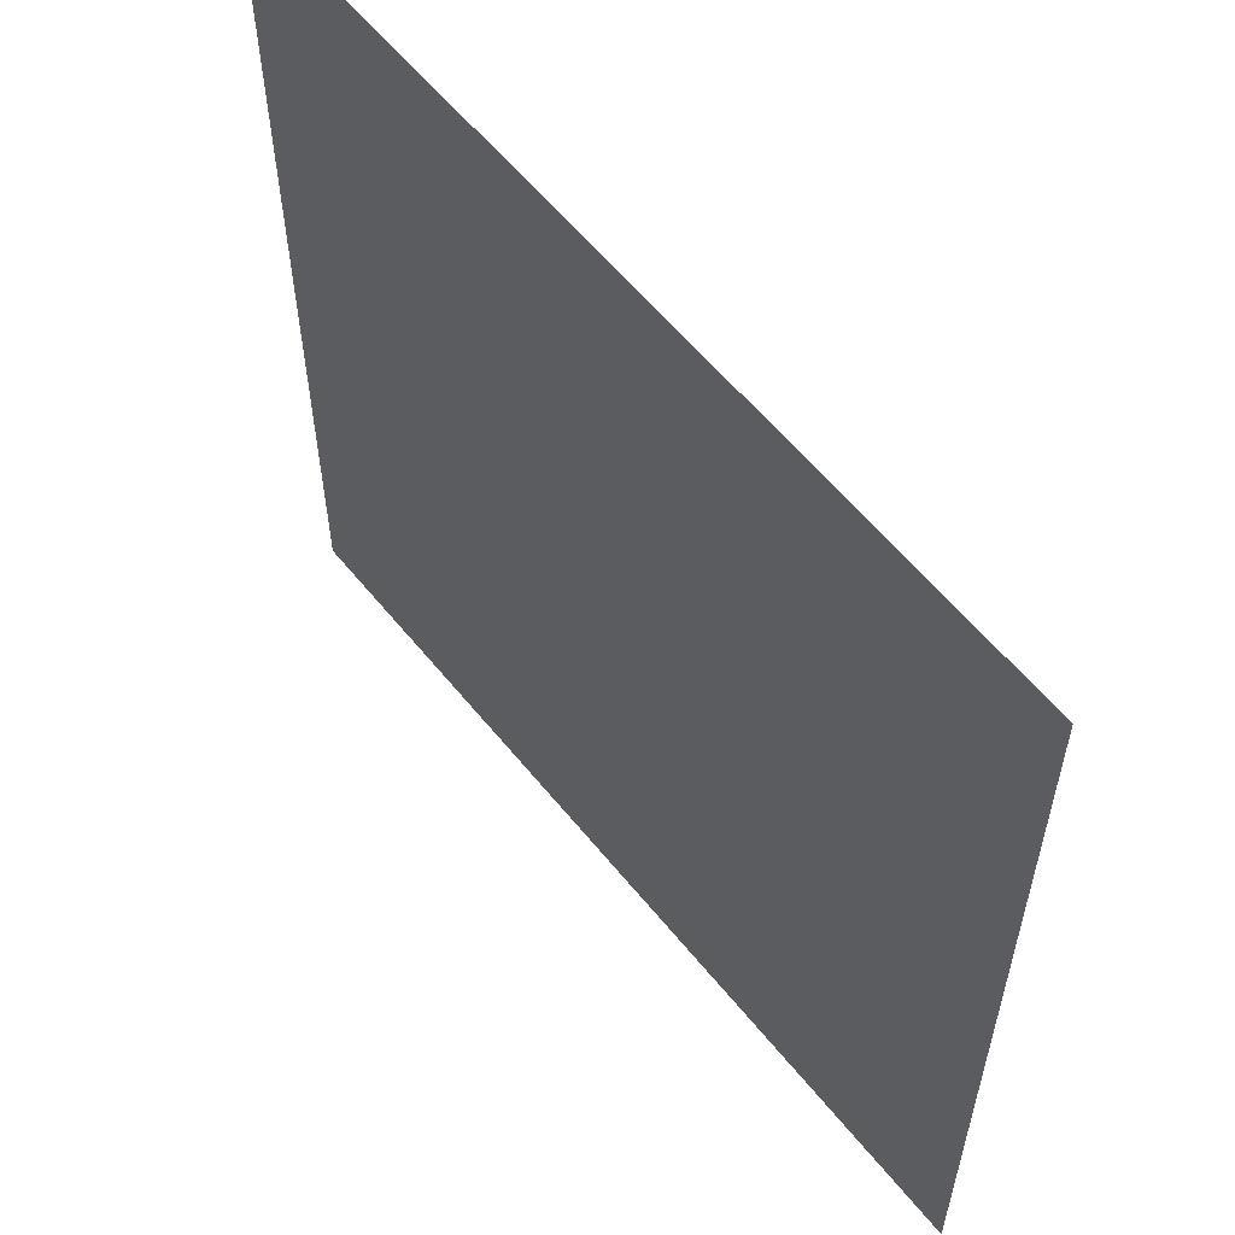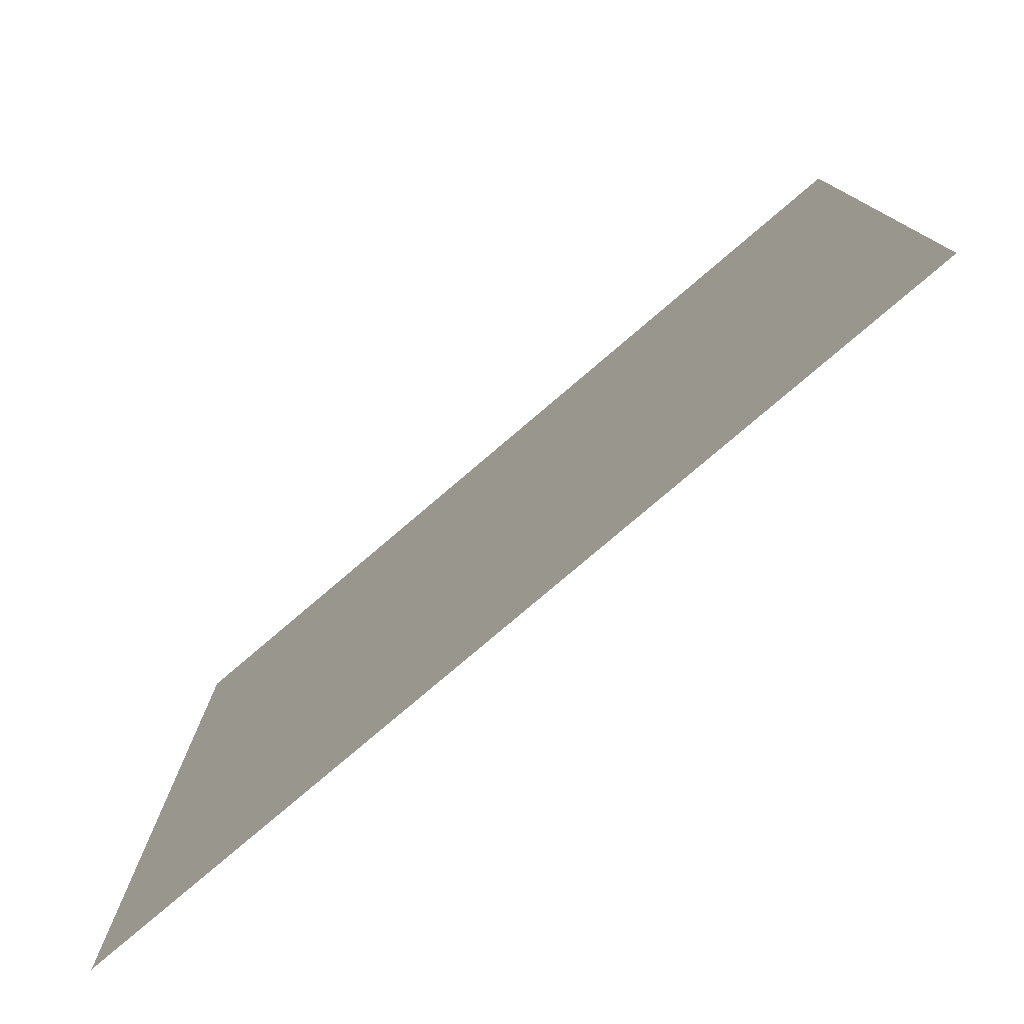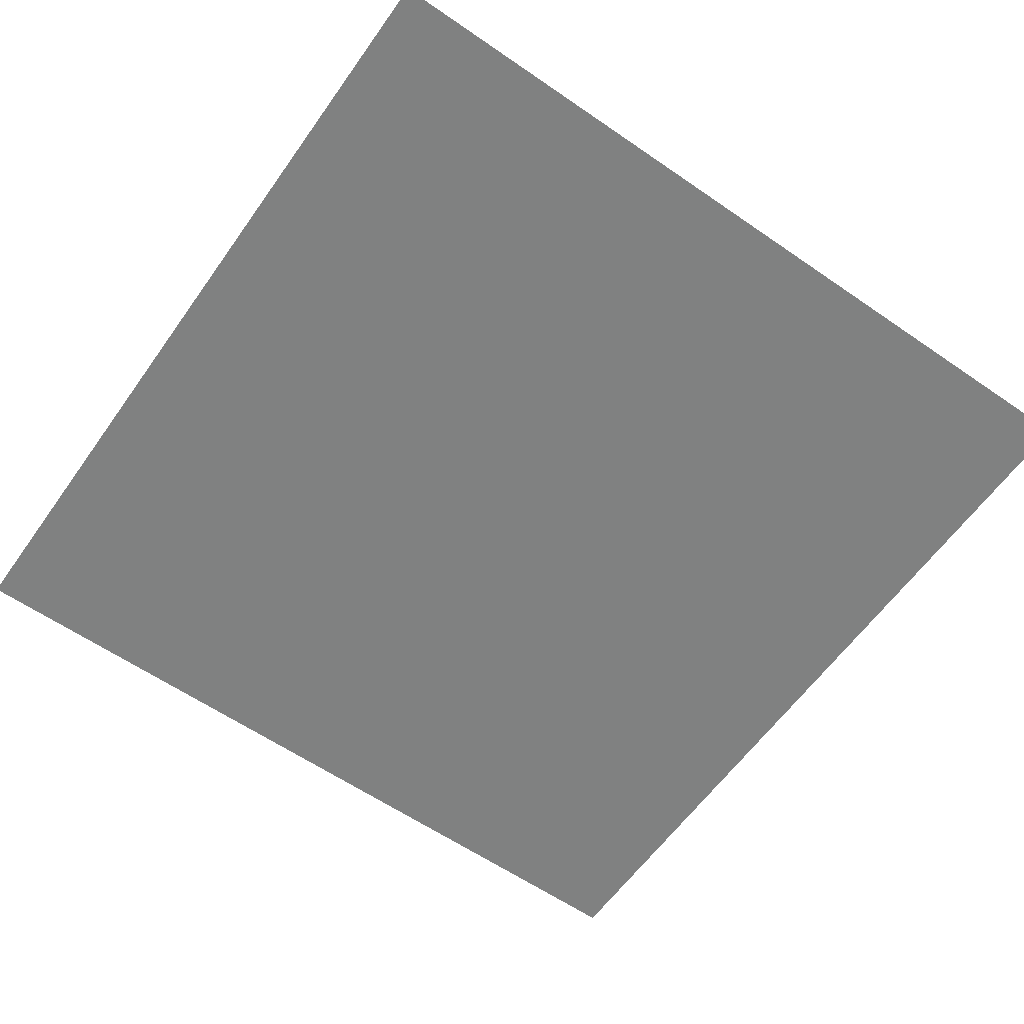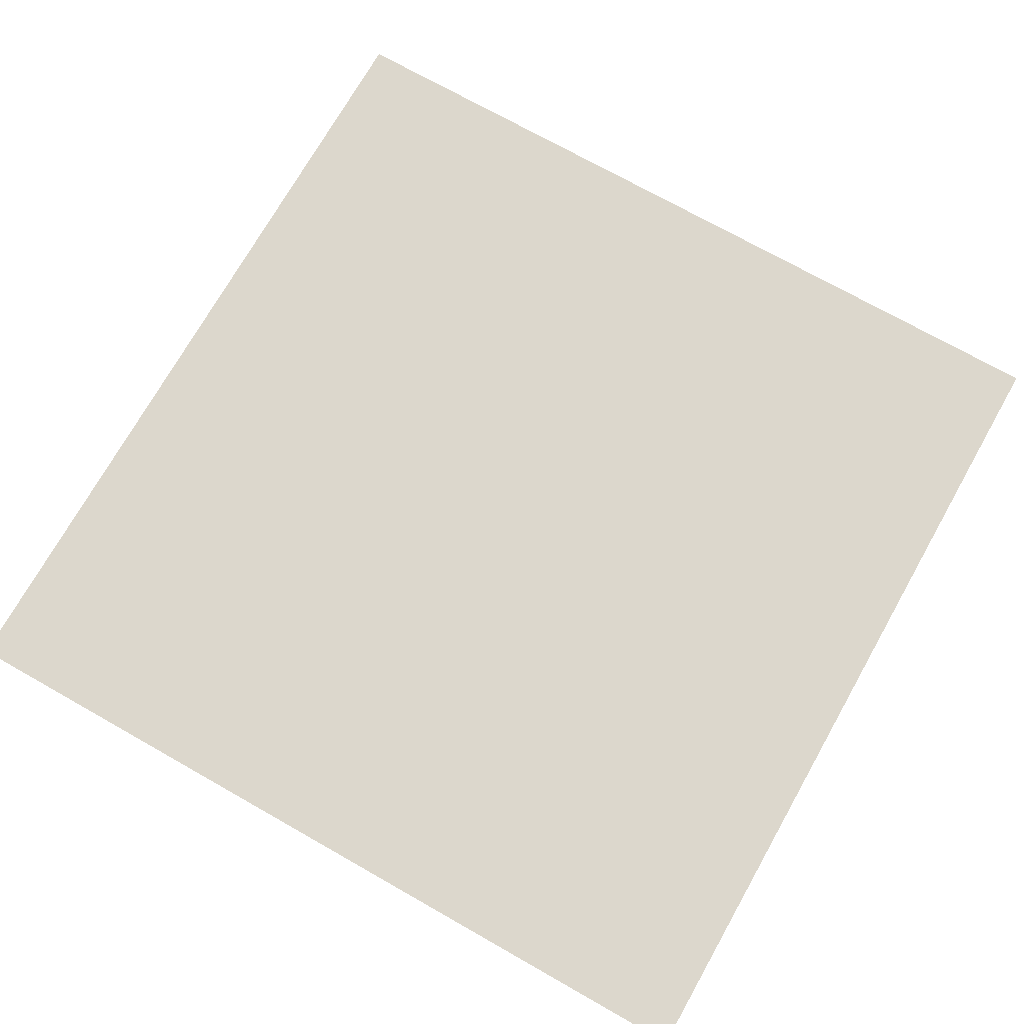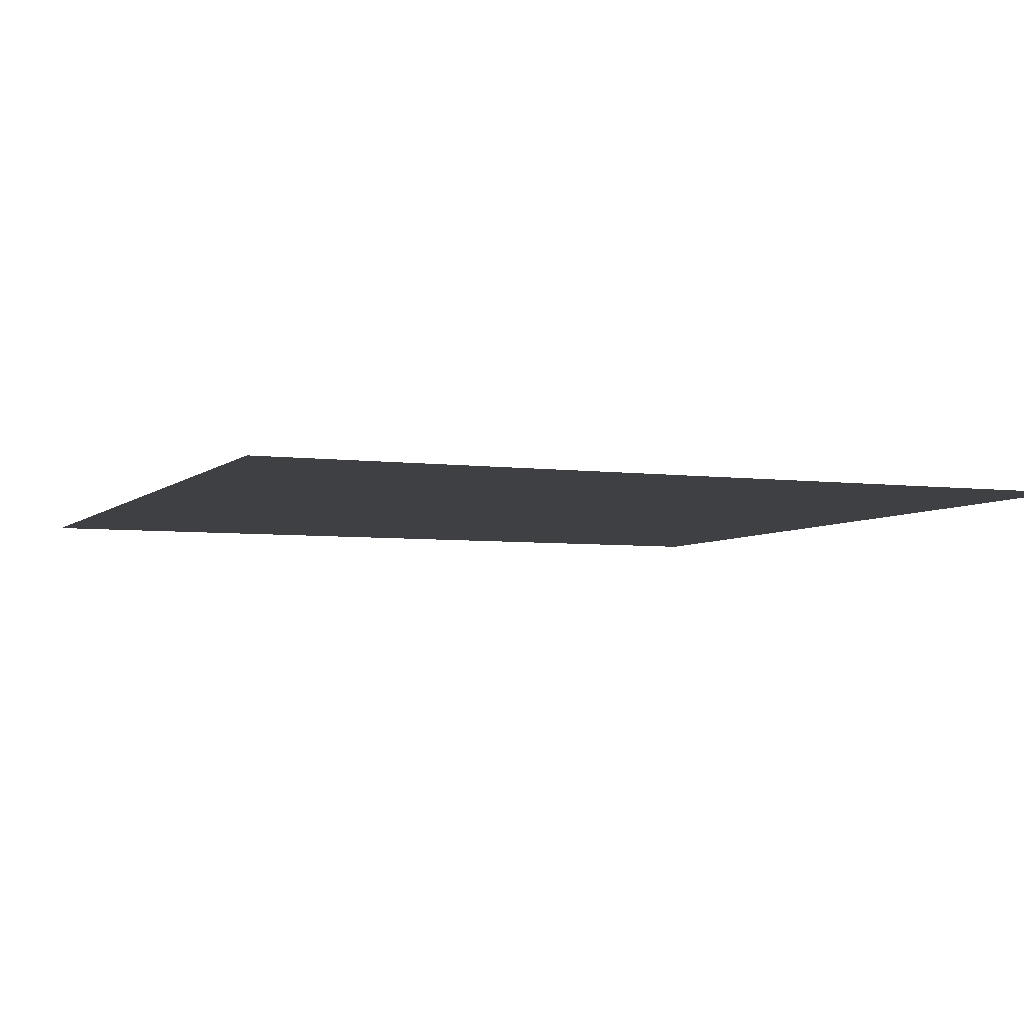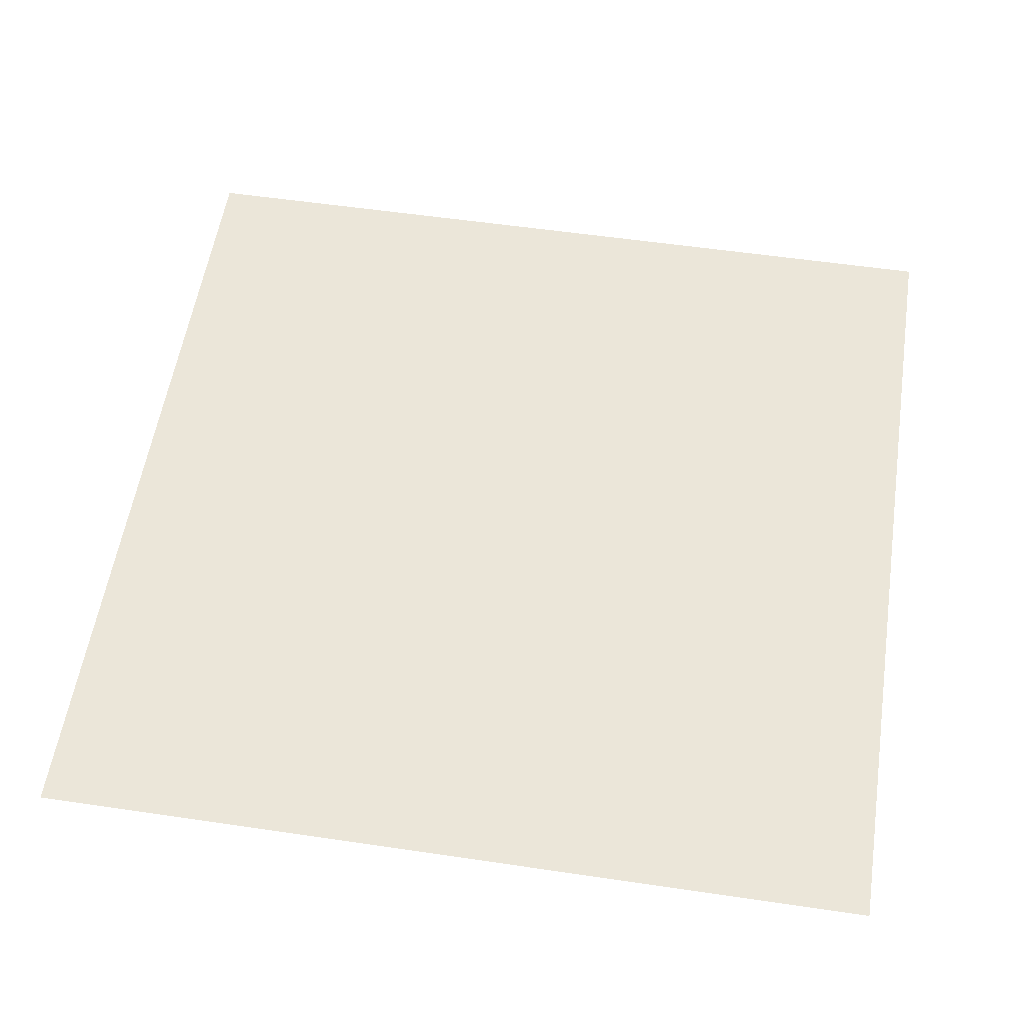
<metadata>
{"format":"obj","ext":"obj","renderer":"f3d","projection":"perspective","resolution":1024,"background":"white","views":[{"elev":58.6,"azim":-128.6,"up":"+Z"},{"elev":-78.9,"azim":40.4,"up":"+Z"},{"elev":-60.3,"azim":-35.2,"up":"+Y"},{"elev":72.8,"azim":-60.5,"up":"+Y"},{"elev":-5.0,"azim":-22.8,"up":"+Y"},{"elev":55.8,"azim":-81.2,"up":"+Y"}]}
</metadata>
<code>
o Door_01.094_Cube.122
v 0.5 -0 0.5
v 0.5 0 -0.5
v -0.5 0 -0.5
v -0.5 -0 0.5
f 1 2 3 4

</code>
